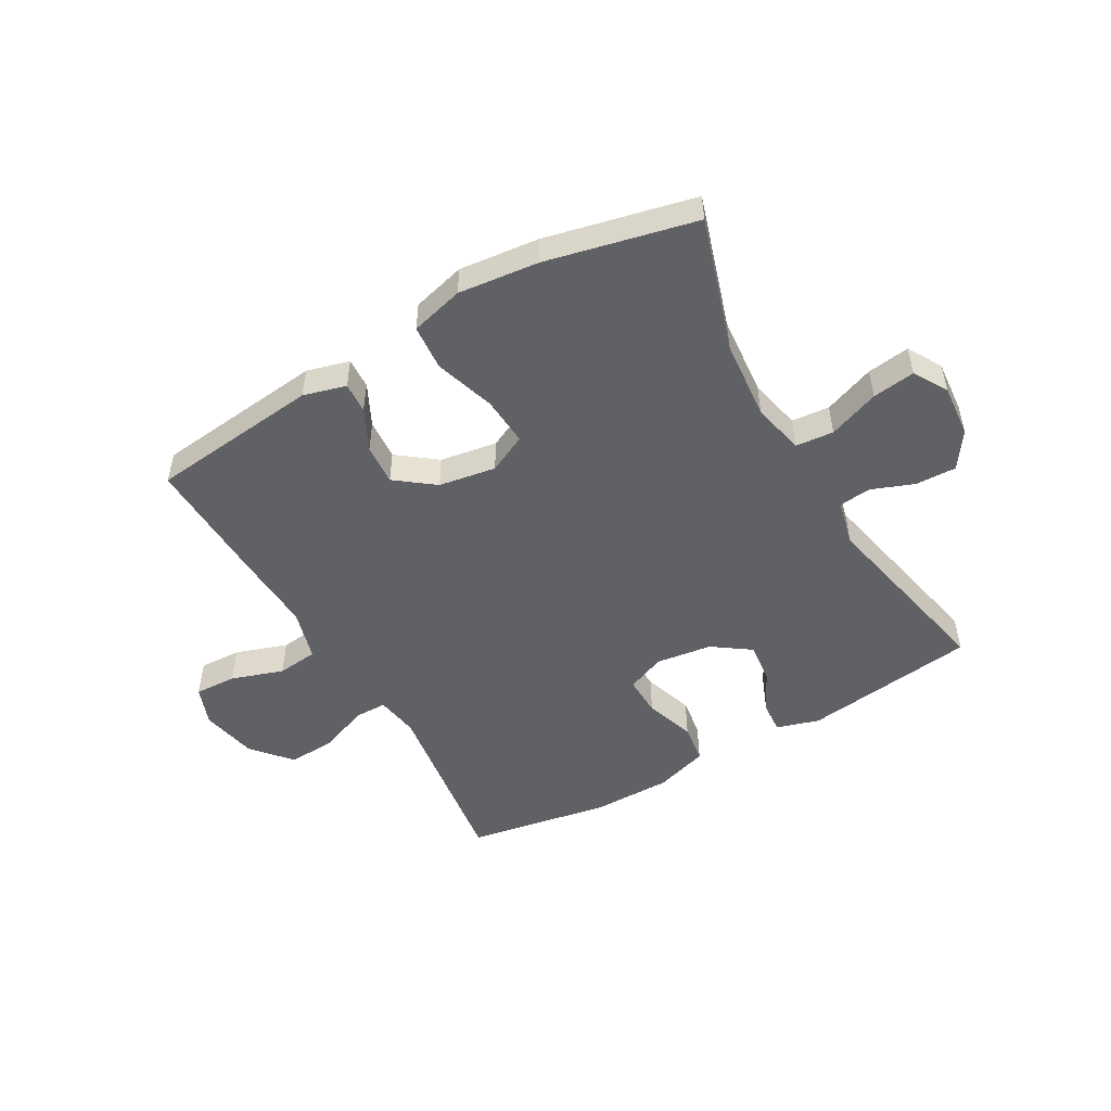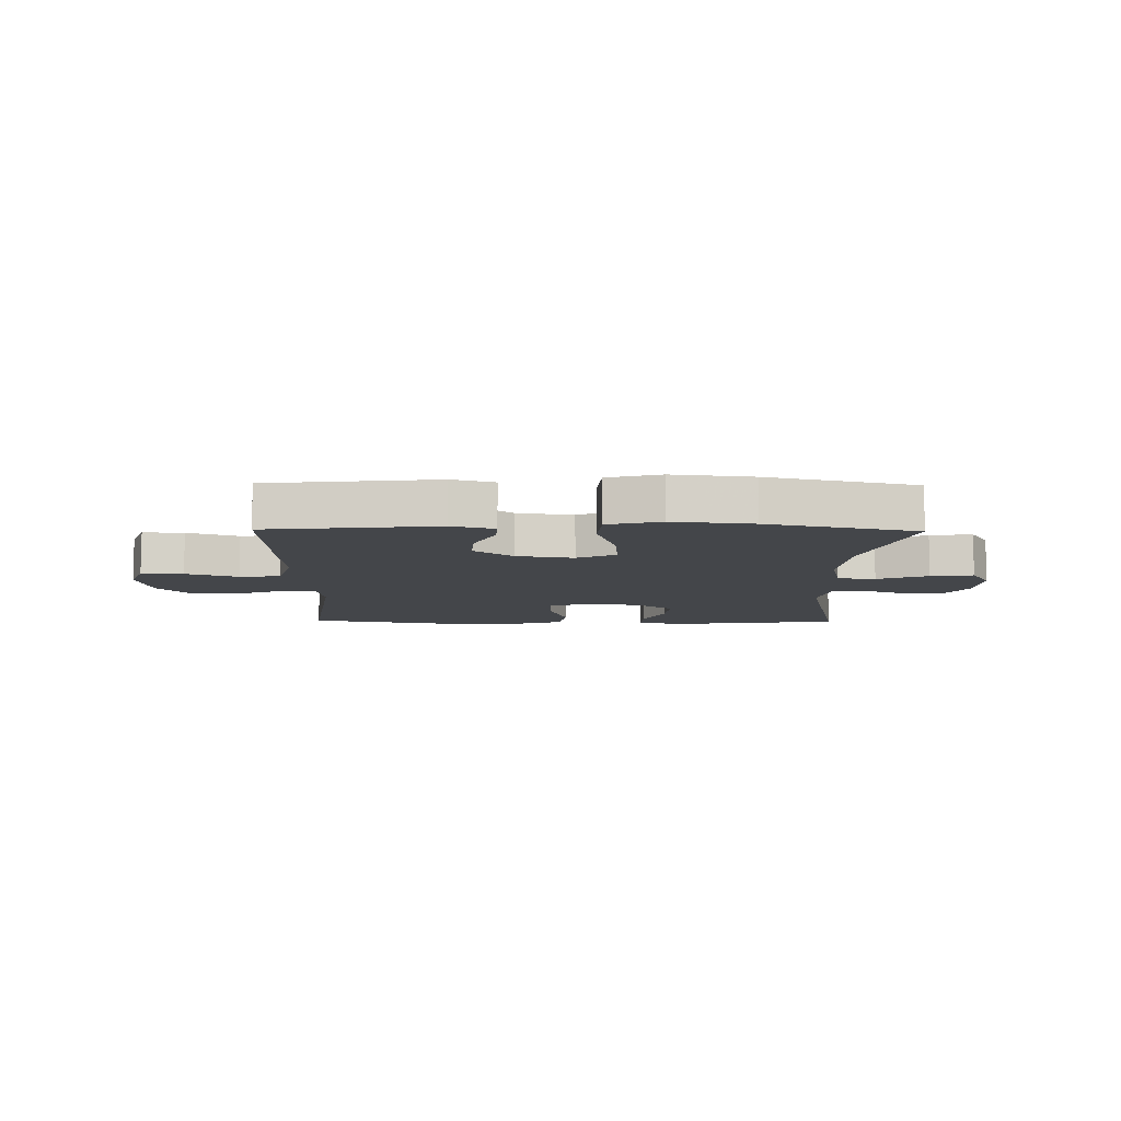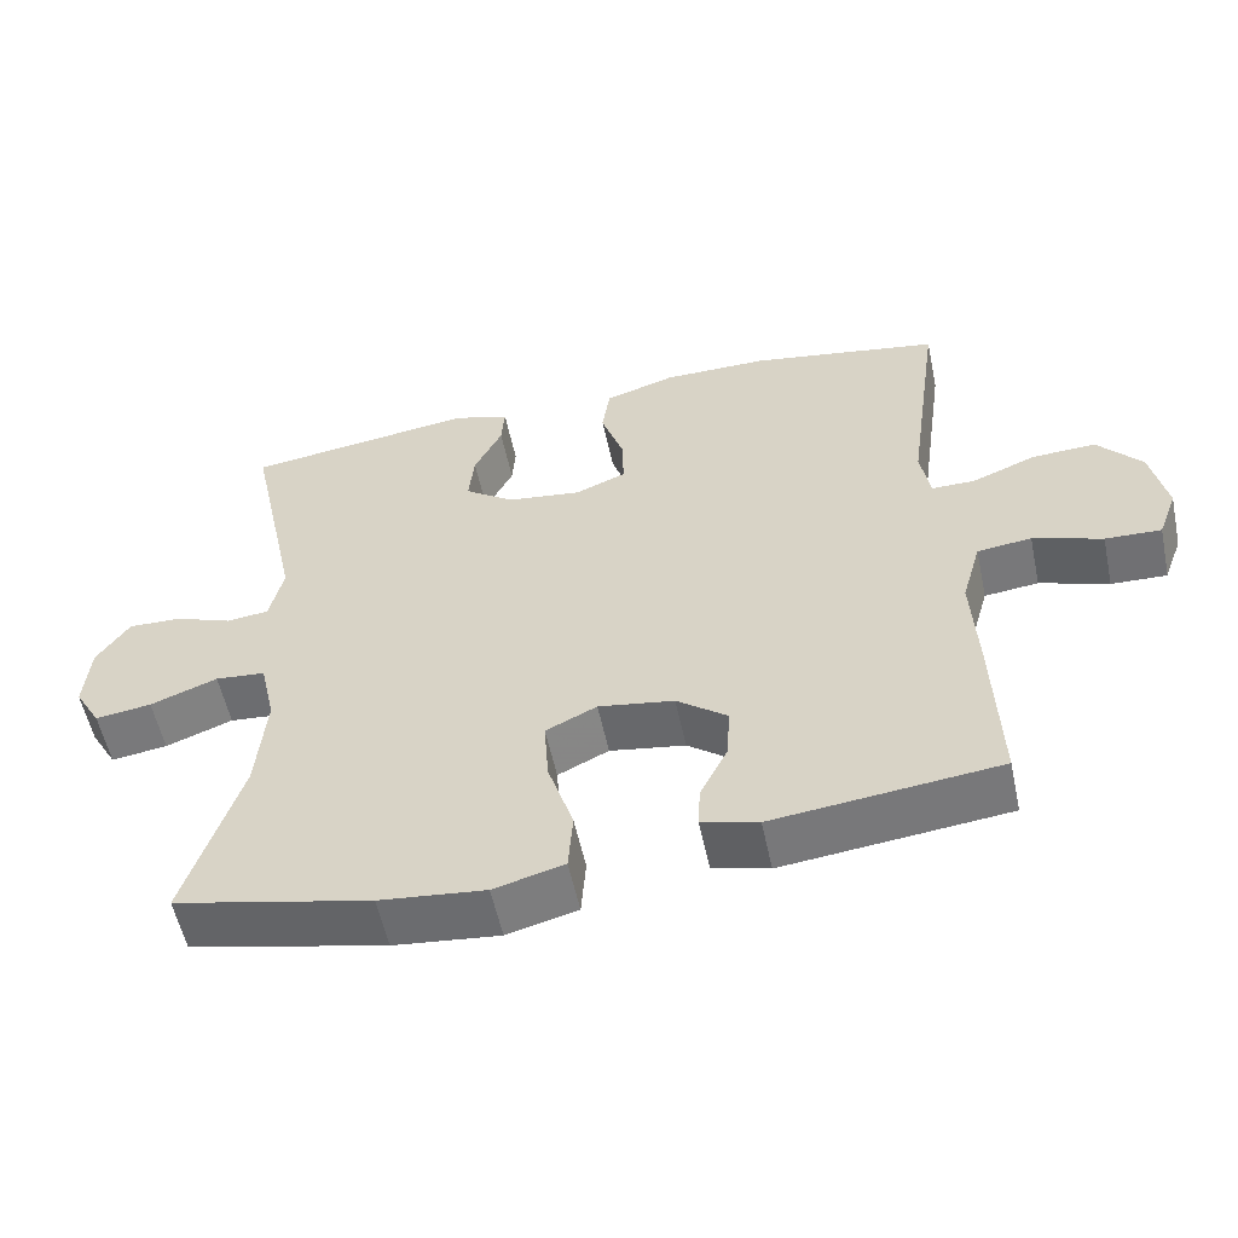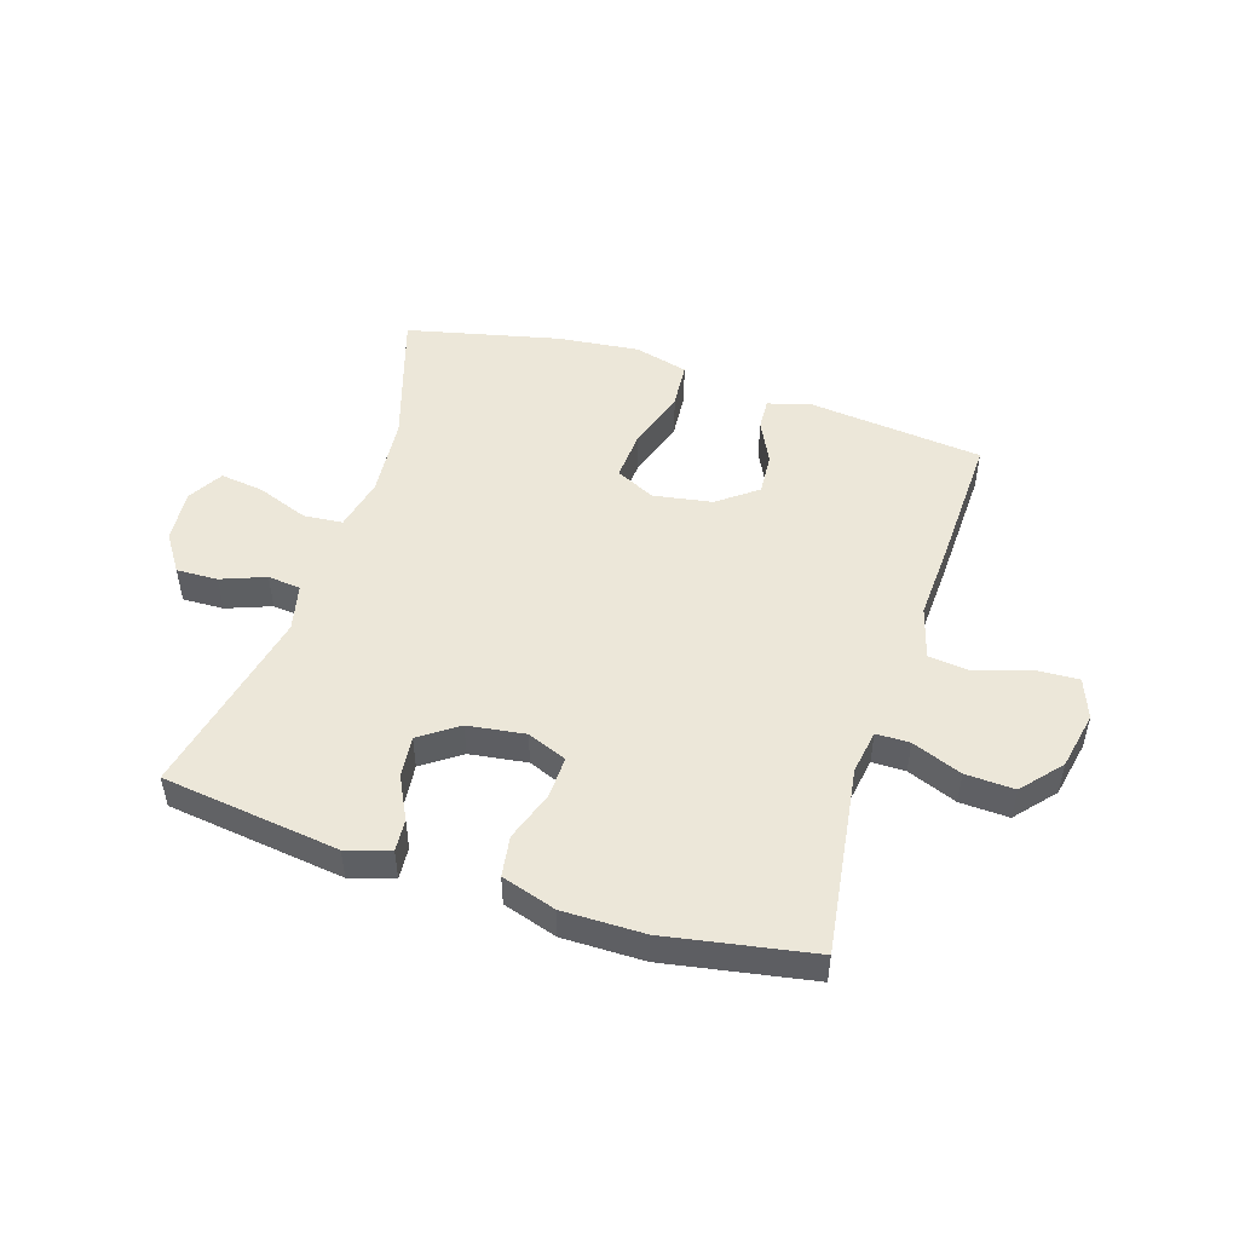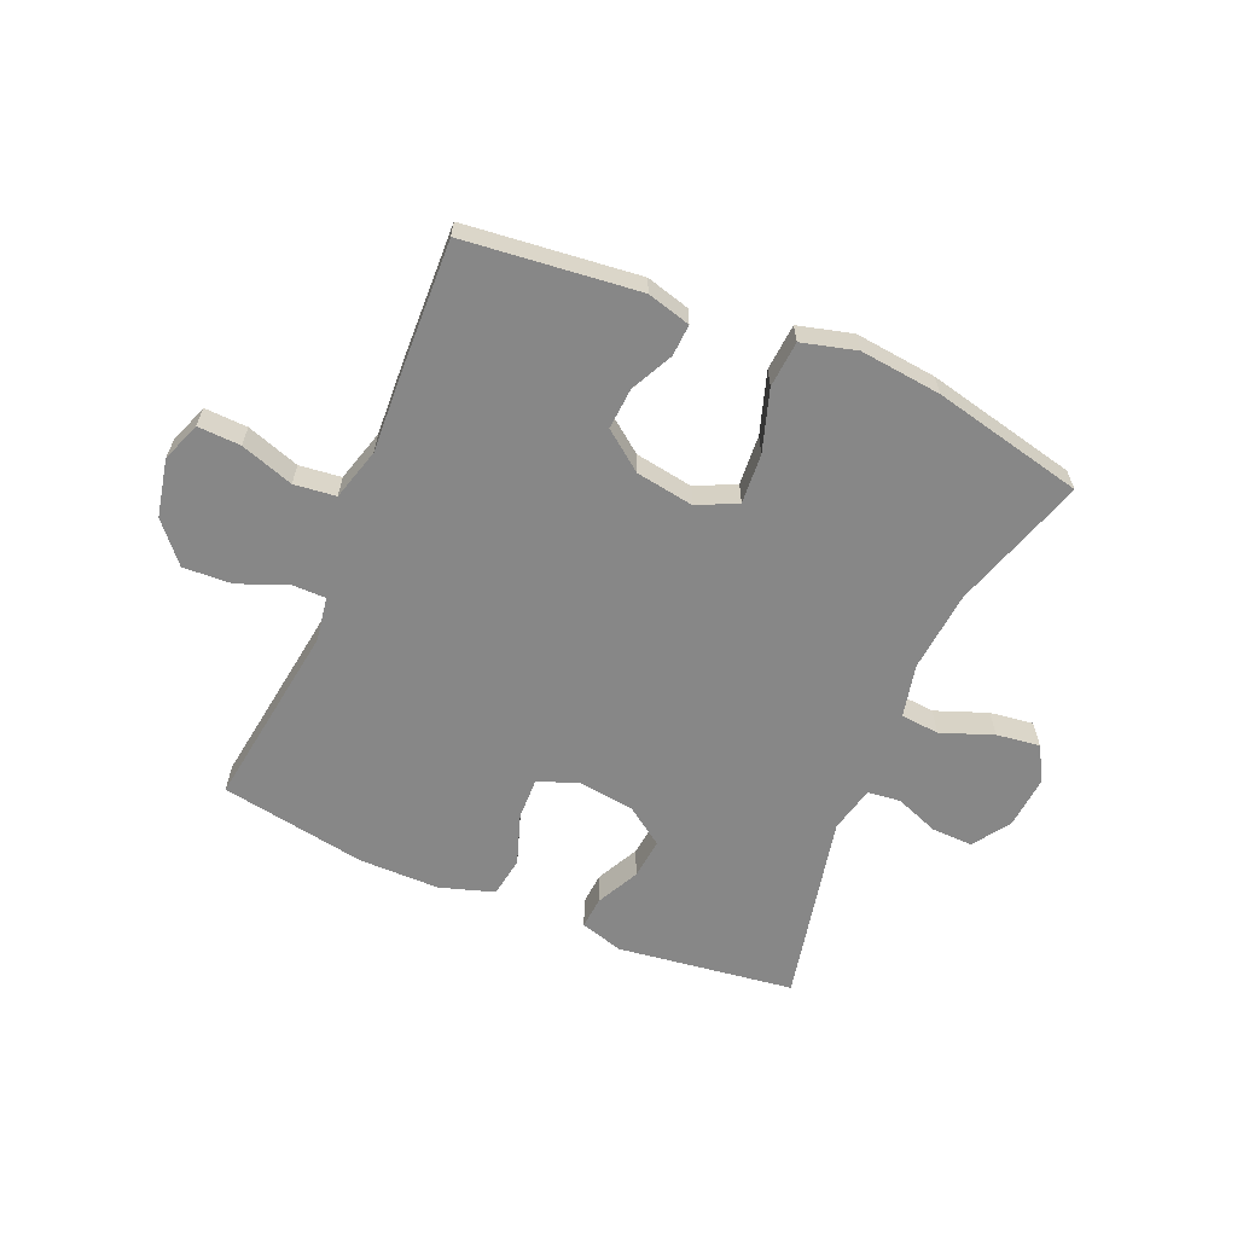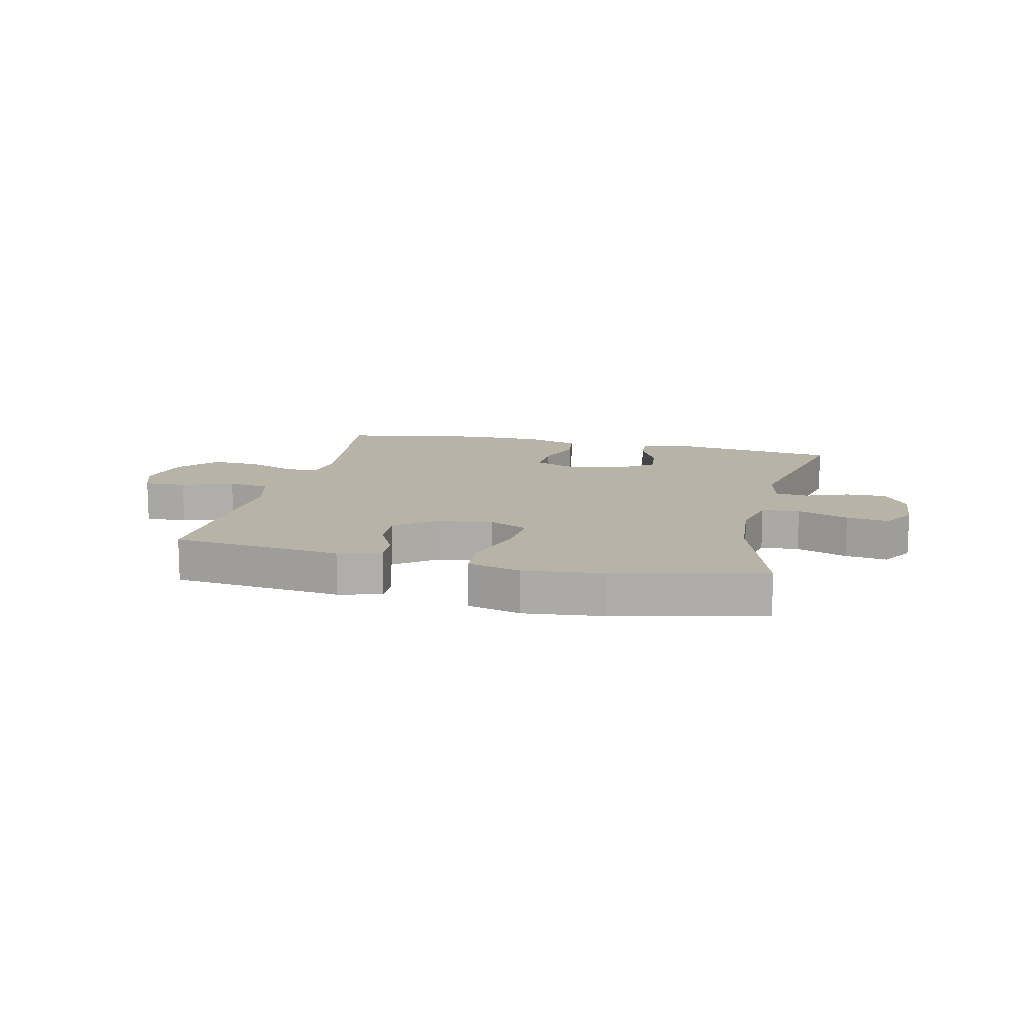
<metadata>
{"format":"obj","ext":"obj","renderer":"f3d","projection":"perspective","resolution":1024,"background":"white","views":[{"elev":-50.4,"azim":-150.3,"up":"+Y"},{"elev":-9.4,"azim":179.1,"up":"+Y"},{"elev":-55.8,"azim":12.0,"up":"+Z"},{"elev":49.6,"azim":17.5,"up":"+Y"},{"elev":-62.3,"azim":156.9,"up":"+Y"},{"elev":12.7,"azim":-166.8,"up":"+Y"}]}
</metadata>
<code>
v -0.5 0.07 0.5
v -0.203 0.07 0.54
v -0.13 0.07 0.518
v -0.134 0.07 0.464
v -0.17 0.07 0.392
v -0.177 0.07 0.323
v -0.113 0.07 0.278
v -0.017 0.07 0.265
v 0.049 0.07 0.292
v 0.047 0.07 0.361
v 0.018 0.07 0.446
v 0.028 0.07 0.514
v 0.119 0.07 0.543
v 0.255 0.07 0.543
v 0.5 0.07 0.5
v 0.456 0.07 0.185
v 0.468 0.07 0.111
v 0.524 0.07 0.111
v 0.607 0.07 0.144
v 0.689 0.07 0.148
v 0.746 0.07 0.082
v 0.766 0.07 -0.015
v 0.741 0.07 -0.082
v 0.669 0.07 -0.079
v 0.58 0.07 -0.049
v 0.51 0.07 -0.057
v 0.485 0.07 -0.145
v 0.492 0.07 -0.278
v 0.5 0.07 -0.5
v 0.209 0.07 -0.532
v 0.136 0.07 -0.512
v 0.139 0.07 -0.459
v 0.174 0.07 -0.388
v 0.179 0.07 -0.318
v 0.113 0.07 -0.268
v 0.015 0.07 -0.252
v -0.051 0.07 -0.284
v -0.045 0.07 -0.368
v -0.012 0.07 -0.471
v -0.018 0.07 -0.549
v -0.109 0.07 -0.573
v -0.246 0.07 -0.558
v -0.5 0.07 -0.5
v -0.429 0.07 -0.273
v -0.417 0.07 -0.137
v -0.437 0.07 -0.048
v -0.502 0.07 -0.042
v -0.589 0.07 -0.075
v -0.662 0.07 -0.085
v -0.696 0.07 -0.027
v -0.689 0.07 0.062
v -0.647 0.07 0.125
v -0.578 0.07 0.123
v -0.504 0.07 0.095
v -0.449 0.07 0.101
v -0.431 0.07 0.179
v -0.5 0 0.5
v -0.203 0 0.54
v -0.13 0 0.518
v -0.134 0 0.464
v -0.17 0 0.392
v -0.177 0 0.323
v -0.113 0 0.278
v -0.017 0 0.265
v 0.049 0 0.292
v 0.047 0 0.361
v 0.018 0 0.446
v 0.028 0 0.514
v 0.119 0 0.543
v 0.255 0 0.543
v 0.5 0 0.5
v 0.456 0 0.185
v 0.468 0 0.111
v 0.524 0 0.111
v 0.607 0 0.144
v 0.689 0 0.148
v 0.746 0 0.082
v 0.766 0 -0.015
v 0.741 0 -0.082
v 0.669 0 -0.079
v 0.58 0 -0.049
v 0.51 0 -0.057
v 0.485 0 -0.145
v 0.492 0 -0.278
v 0.5 0 -0.5
v 0.209 0 -0.532
v 0.136 0 -0.512
v 0.139 0 -0.459
v 0.174 0 -0.388
v 0.179 0 -0.318
v 0.113 0 -0.268
v 0.015 0 -0.252
v -0.051 0 -0.284
v -0.045 0 -0.368
v -0.012 0 -0.471
v -0.018 0 -0.549
v -0.109 0 -0.573
v -0.246 0 -0.558
v -0.5 0 -0.5
v -0.429 0 -0.273
v -0.417 0 -0.137
v -0.437 0 -0.048
v -0.502 0 -0.042
v -0.589 0 -0.075
v -0.662 0 -0.085
v -0.696 0 -0.027
v -0.689 0 0.062
v -0.647 0 0.125
v -0.578 0 0.123
v -0.504 0 0.095
v -0.449 0 0.101
v -0.431 0 0.179
f 52 53 54
f 51 52 54
f 50 51 54
f 49 50 54
f 48 49 54
f 47 48 54
f 46 47 54 55
f 45 46 55 56
f 42 43 44
f 41 42 44
f 40 41 44
f 39 40 44
f 38 39 44
f 37 38 44 45
f 36 37 45 56
f 31 32 33
f 30 31 33
f 29 30 33
f 28 29 33
f 27 28 33
f 26 27 33 34
f 23 24 25
f 22 23 25
f 21 22 25
f 20 21 25
f 19 20 25
f 18 19 25
f 17 18 25 26
f 14 15 16
f 13 14 16
f 12 13 16
f 11 12 16
f 10 11 16
f 9 10 16 17
f 26 34 35
f 17 26 35
f 9 17 35
f 8 9 35
f 3 4 5
f 2 3 5
f 1 2 5
f 56 1 5
f 56 5 6
f 35 36 56
f 8 35 56
f 7 8 56
f 6 7 56
f 110 109 108
f 110 108 107
f 110 107 106
f 110 106 105
f 110 105 104
f 110 104 103
f 111 110 103 102
f 112 111 102 101
f 100 99 98
f 100 98 97
f 100 97 96
f 100 96 95
f 100 95 94
f 101 100 94 93
f 112 101 93 92
f 89 88 87
f 89 87 86
f 89 86 85
f 89 85 84
f 89 84 83
f 90 89 83 82
f 81 80 79
f 81 79 78
f 81 78 77
f 81 77 76
f 81 76 75
f 81 75 74
f 82 81 74 73
f 72 71 70
f 72 70 69
f 72 69 68
f 72 68 67
f 72 67 66
f 73 72 66 65
f 91 90 82
f 91 82 73
f 91 73 65
f 91 65 64
f 61 60 59
f 61 59 58
f 61 58 57
f 61 57 112
f 62 61 112
f 112 92 91
f 112 91 64
f 112 64 63
f 112 63 62
f 1 57 58 2
f 2 58 59 3
f 3 59 60 4
f 4 60 61 5
f 5 61 62 6
f 6 62 63 7
f 7 63 64 8
f 8 64 65 9
f 9 65 66 10
f 10 66 67 11
f 11 67 68 12
f 12 68 69 13
f 13 69 70 14
f 14 70 71 15
f 15 71 72 16
f 16 72 73 17
f 17 73 74 18
f 18 74 75 19
f 19 75 76 20
f 20 76 77 21
f 21 77 78 22
f 22 78 79 23
f 23 79 80 24
f 24 80 81 25
f 25 81 82 26
f 26 82 83 27
f 27 83 84 28
f 28 84 85 29
f 29 85 86 30
f 30 86 87 31
f 31 87 88 32
f 32 88 89 33
f 33 89 90 34
f 34 90 91 35
f 35 91 92 36
f 36 92 93 37
f 37 93 94 38
f 38 94 95 39
f 39 95 96 40
f 40 96 97 41
f 41 97 98 42
f 42 98 99 43
f 43 99 100 44
f 44 100 101 45
f 45 101 102 46
f 46 102 103 47
f 47 103 104 48
f 48 104 105 49
f 49 105 106 50
f 50 106 107 51
f 51 107 108 52
f 52 108 109 53
f 53 109 110 54
f 54 110 111 55
f 55 111 112 56
f 56 112 57 1

</code>
